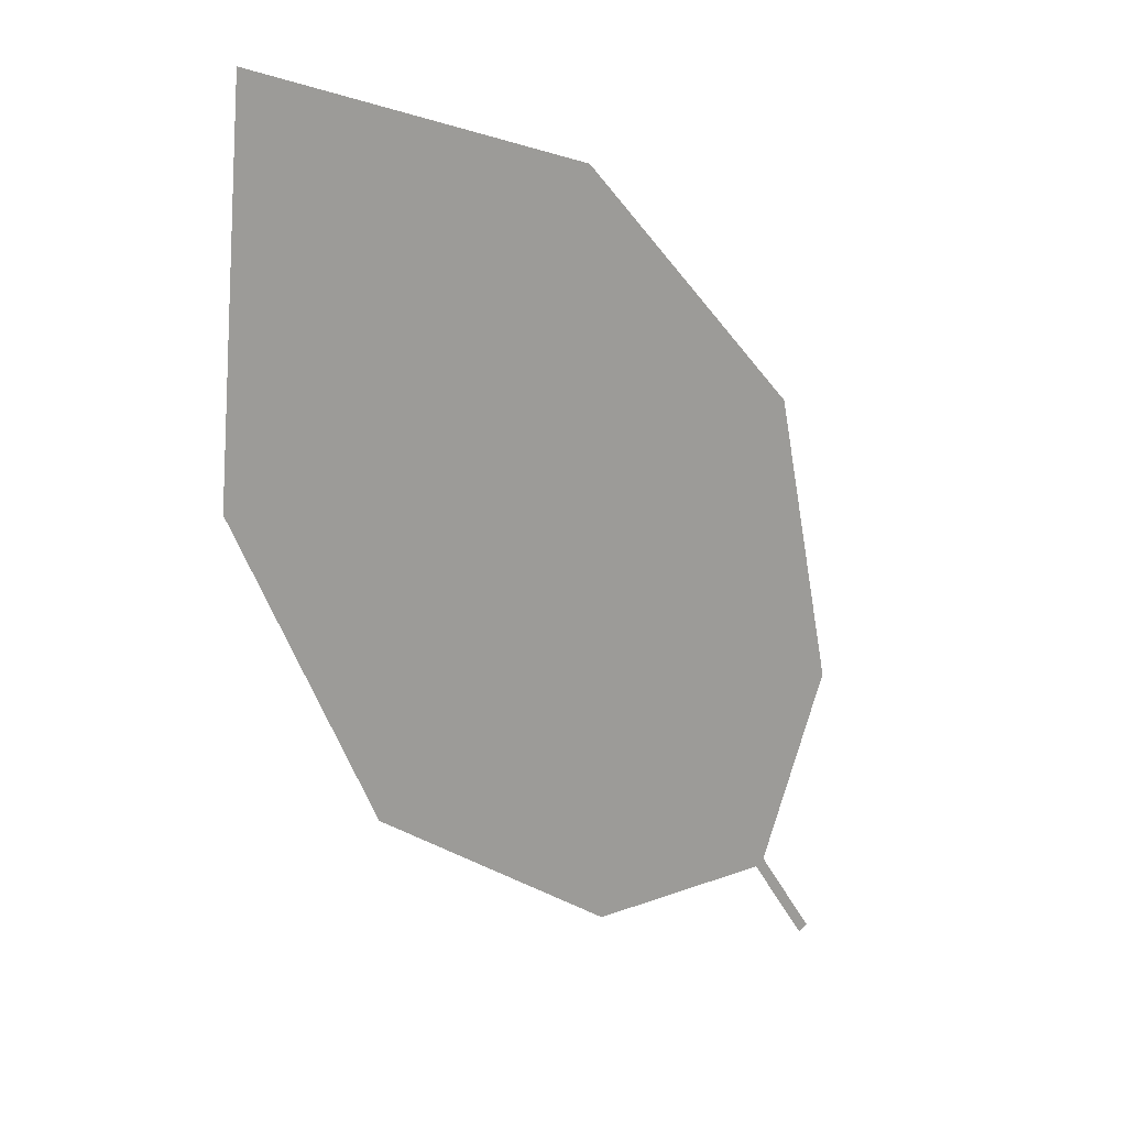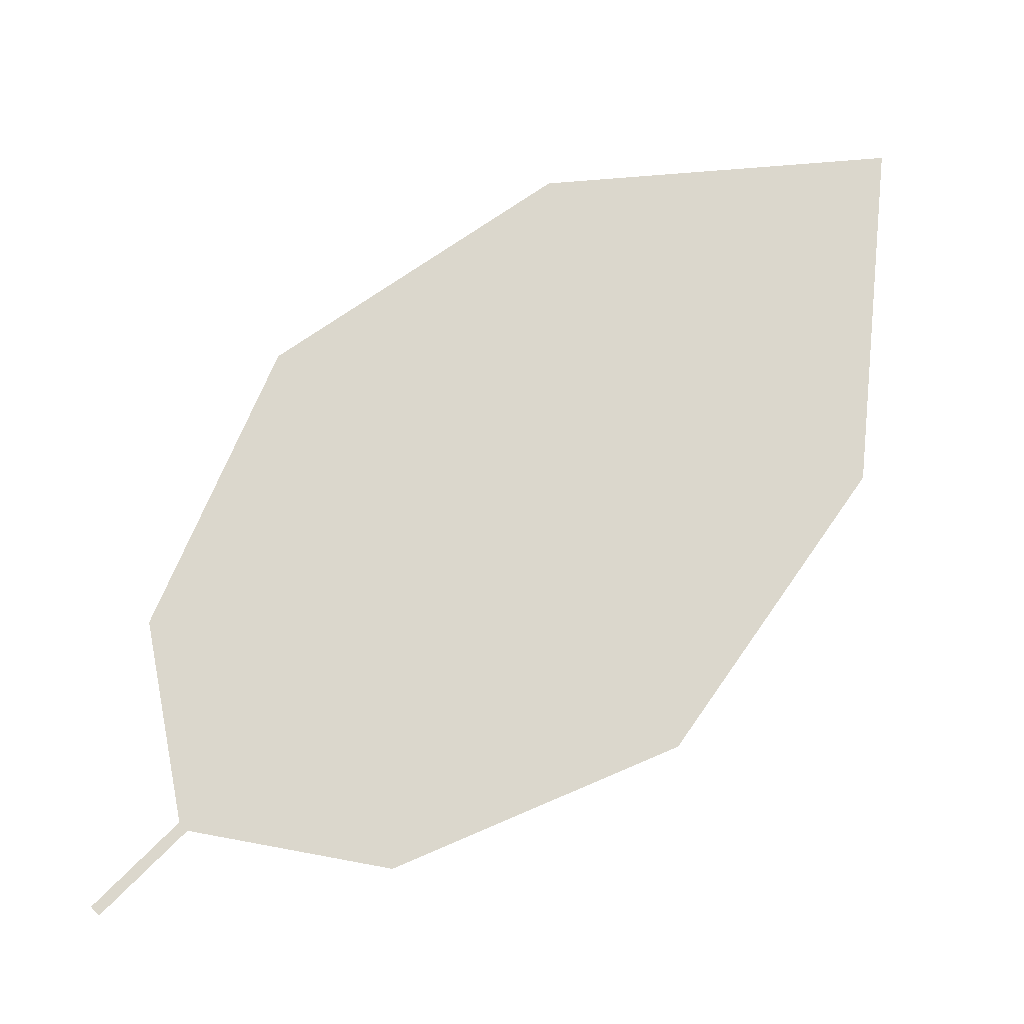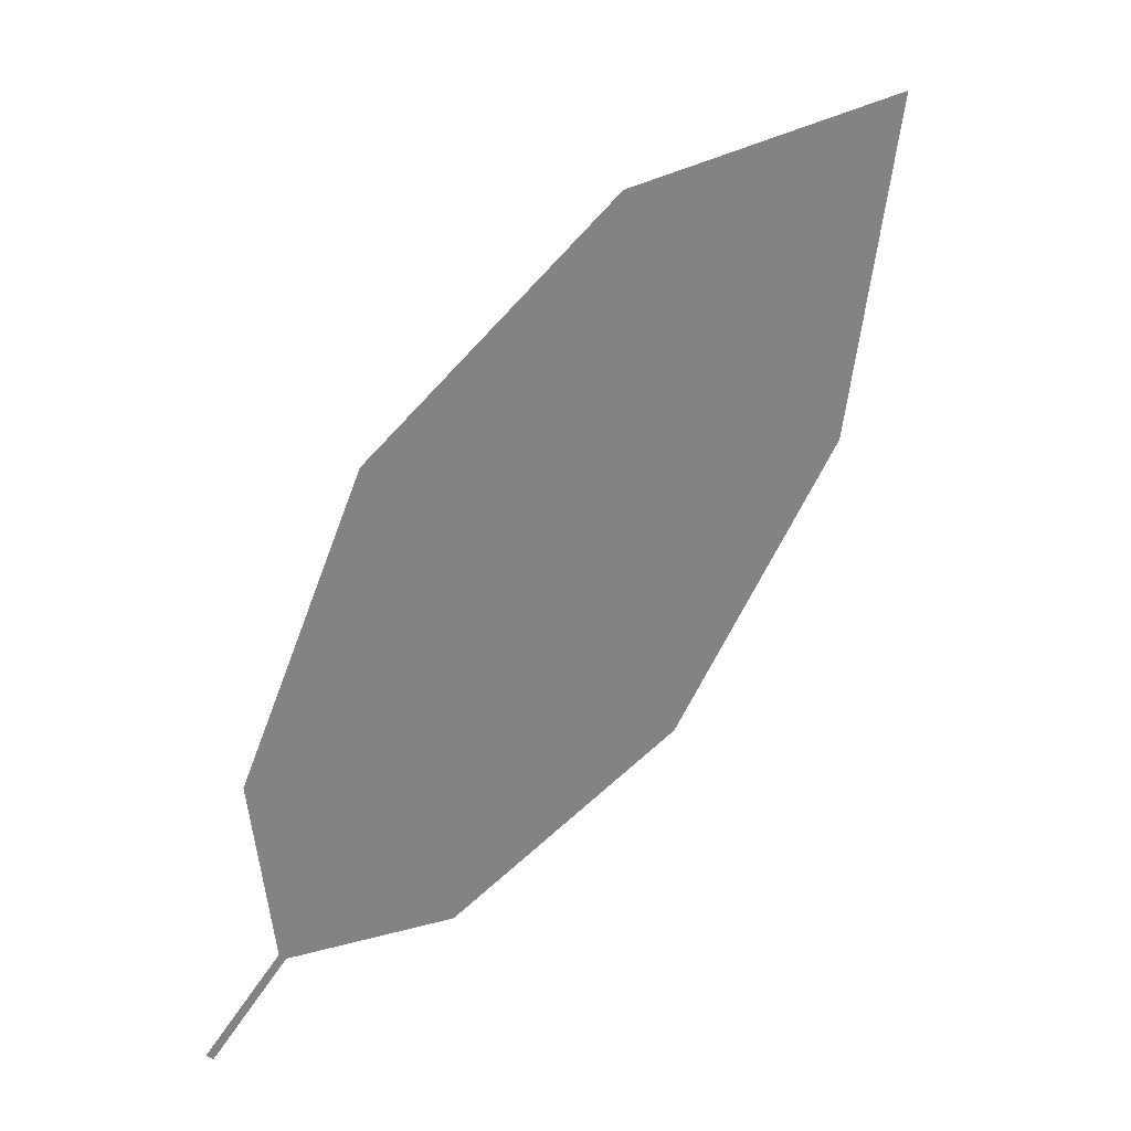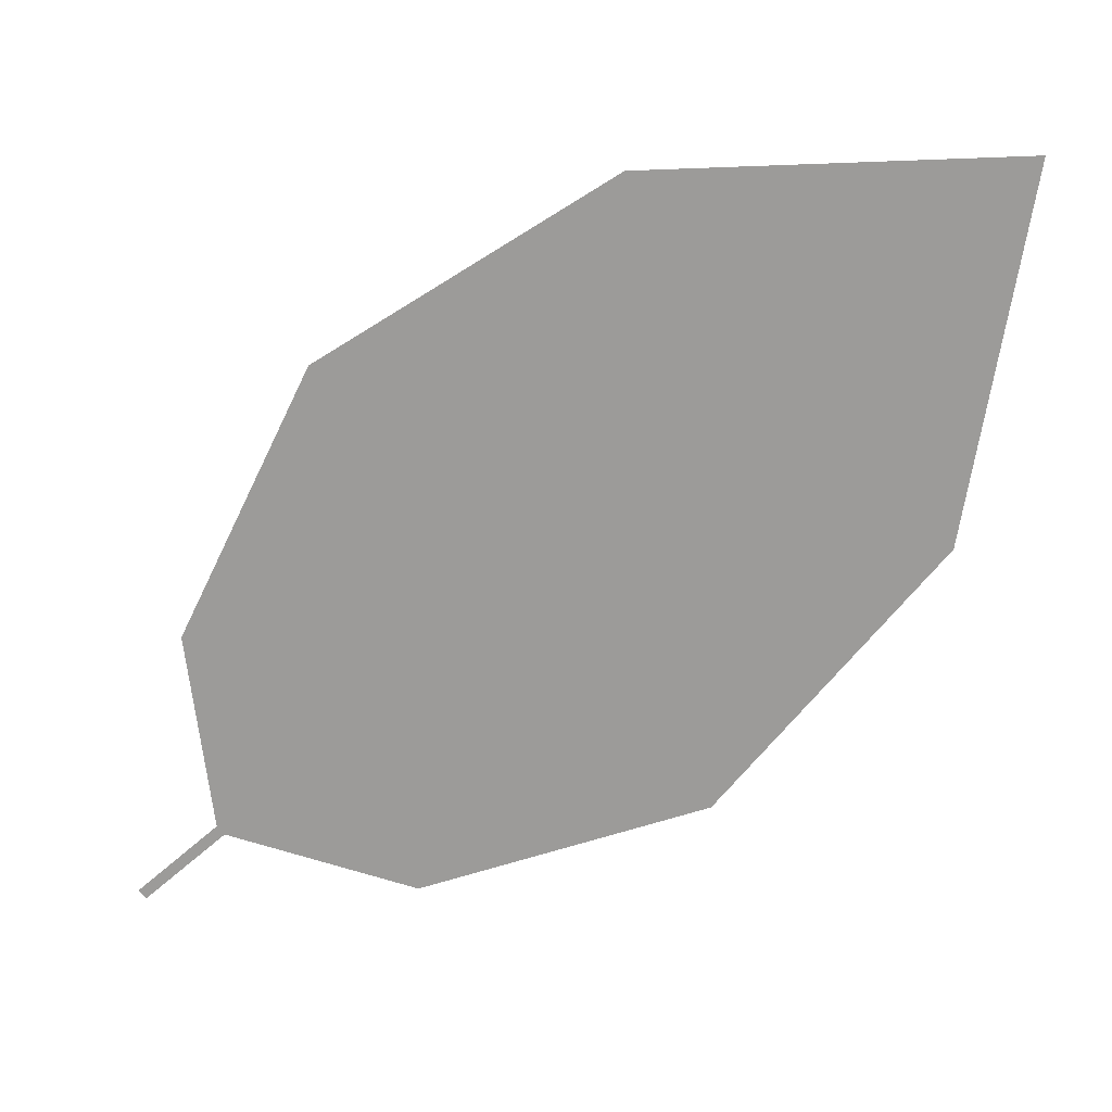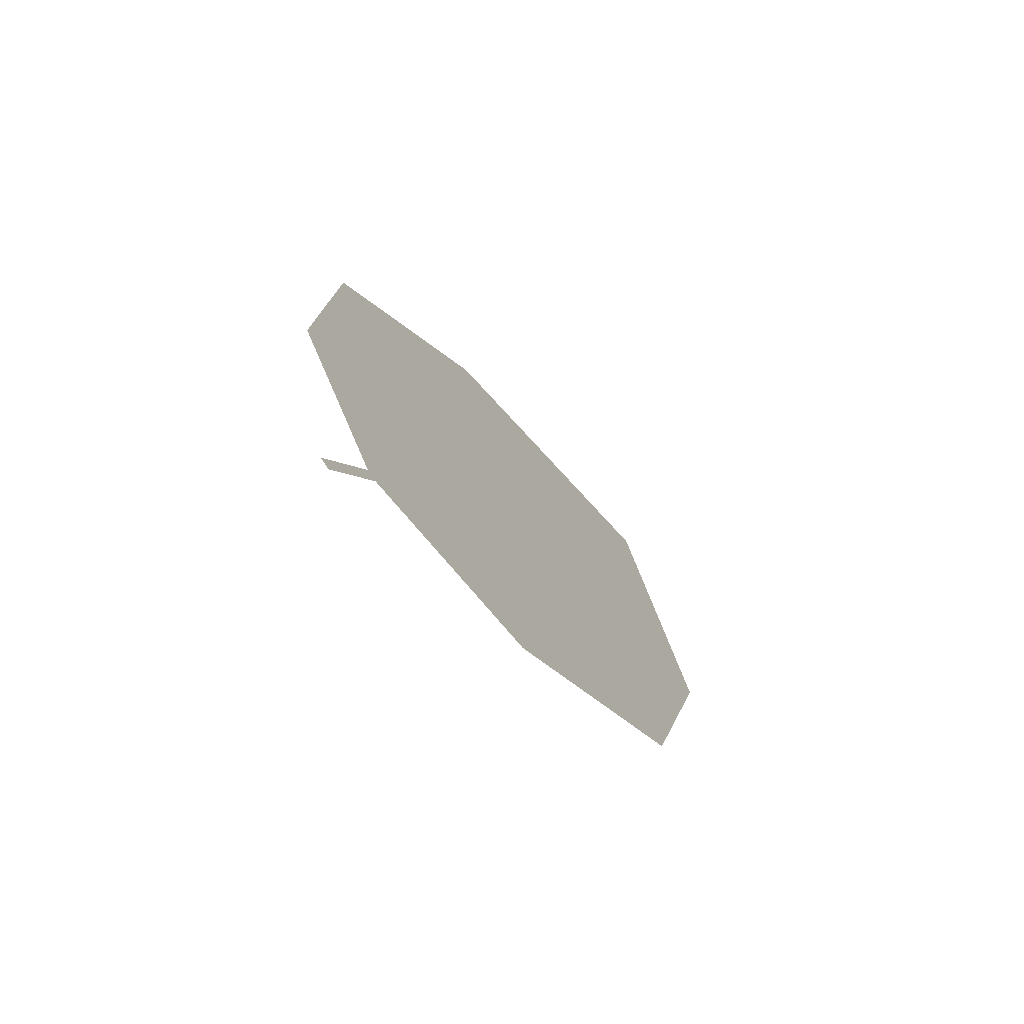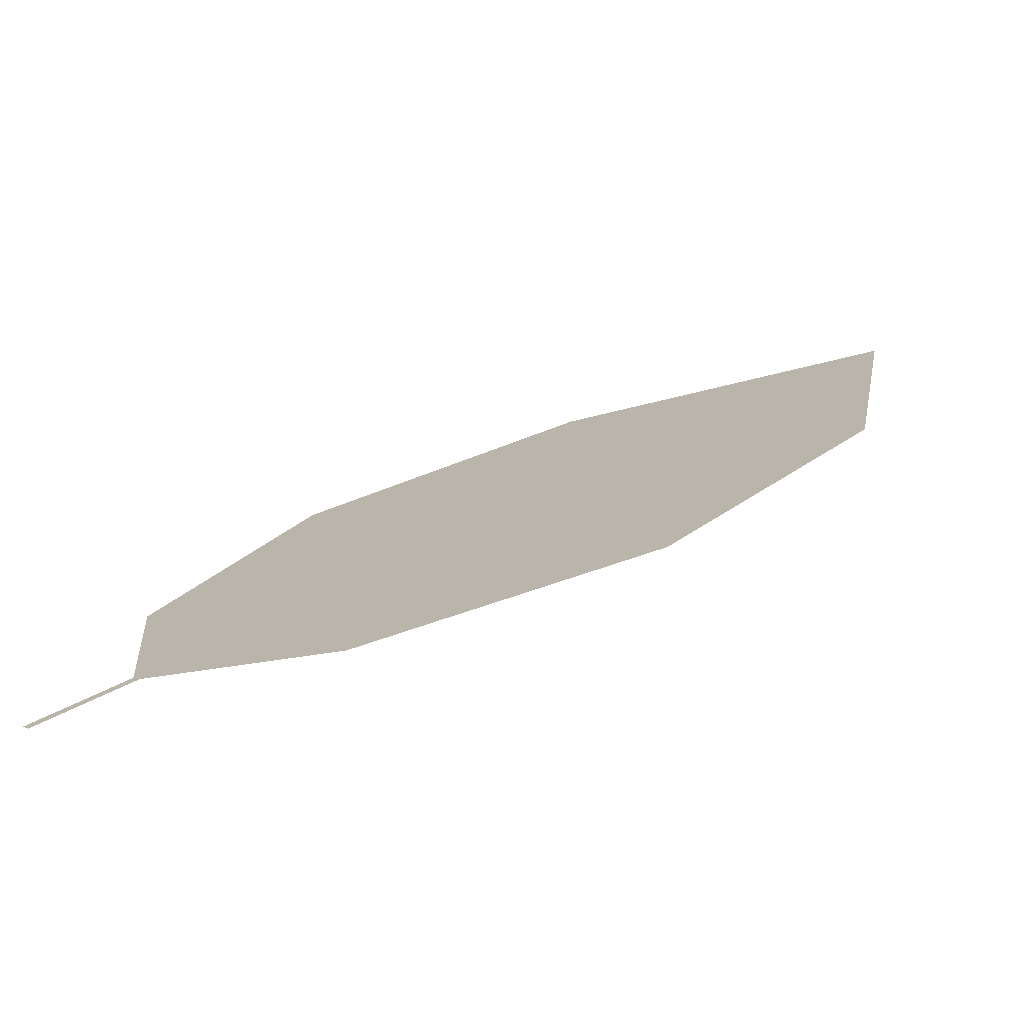
<metadata>
{"format":"obj","ext":"obj","renderer":"f3d","projection":"perspective","resolution":1024,"background":"white","views":[{"elev":-1.0,"azim":-123.7,"up":"+Z"},{"elev":-0.5,"azim":89.7,"up":"+Z"},{"elev":24.2,"azim":-145.1,"up":"+Y"},{"elev":34.4,"azim":102.5,"up":"+Z"},{"elev":-47.8,"azim":39.1,"up":"+Z"},{"elev":-59.4,"azim":108.0,"up":"+Z"}]}
</metadata>
<code>
o Leaves.111_leaves.111
v -0.06475 0.1228 2.071
v -0.06839 0.1333 2.081
v -0.06454 0.1239 2.07
v -0.06475 0.1228 2.071
v -0.06839 0.1333 2.081
v -0.06454 0.1239 2.07
v -0.06818 0.1344 2.08
v -0.06881 0.1603 2.075
v -0.0878 0.2234 2.125
v -0.06818 0.1344 2.08
v -0.06881 0.1603 2.075
v -0.0878 0.2234 2.125
v -0.09614 0.1808 2.166
v -0.1011 0.2284 2.171
v -0.07583 0.1972 2.09
v -0.07583 0.1972 2.09
v -0.1011 0.2284 2.171
v -0.09614 0.1808 2.166
v -0.08625 0.144 2.141
v -0.07506 0.1284 2.106
v -0.08625 0.144 2.141
v -0.07506 0.1284 2.106
f 1 2 5 4
f 1 3 10 2
f 3 1 4 6
f 4 5 7 6
f 10 3 6 7
f 18 9 7 5
f 11 10 7 8
f 9 16 8 7
f 13 2 10 12
f 12 10 11 15
f 13 12 14
f 14 12 9 17
f 12 15 16 9
f 15 11 8 16
f 13 14 17 18
f 18 17 9
f 5 20 19 18
f 21 13 18 19
f 22 21 19 20
f 2 13 21 22
f 2 22 20 5

</code>
